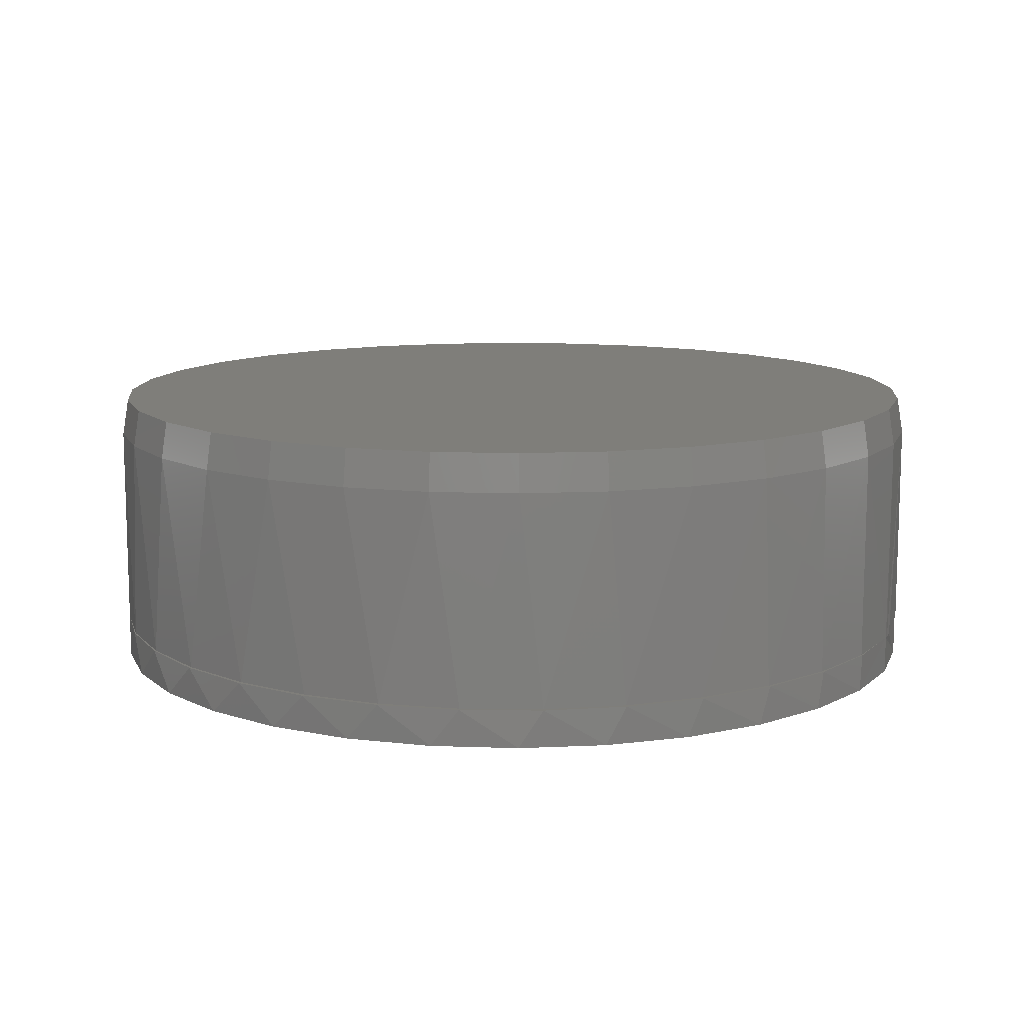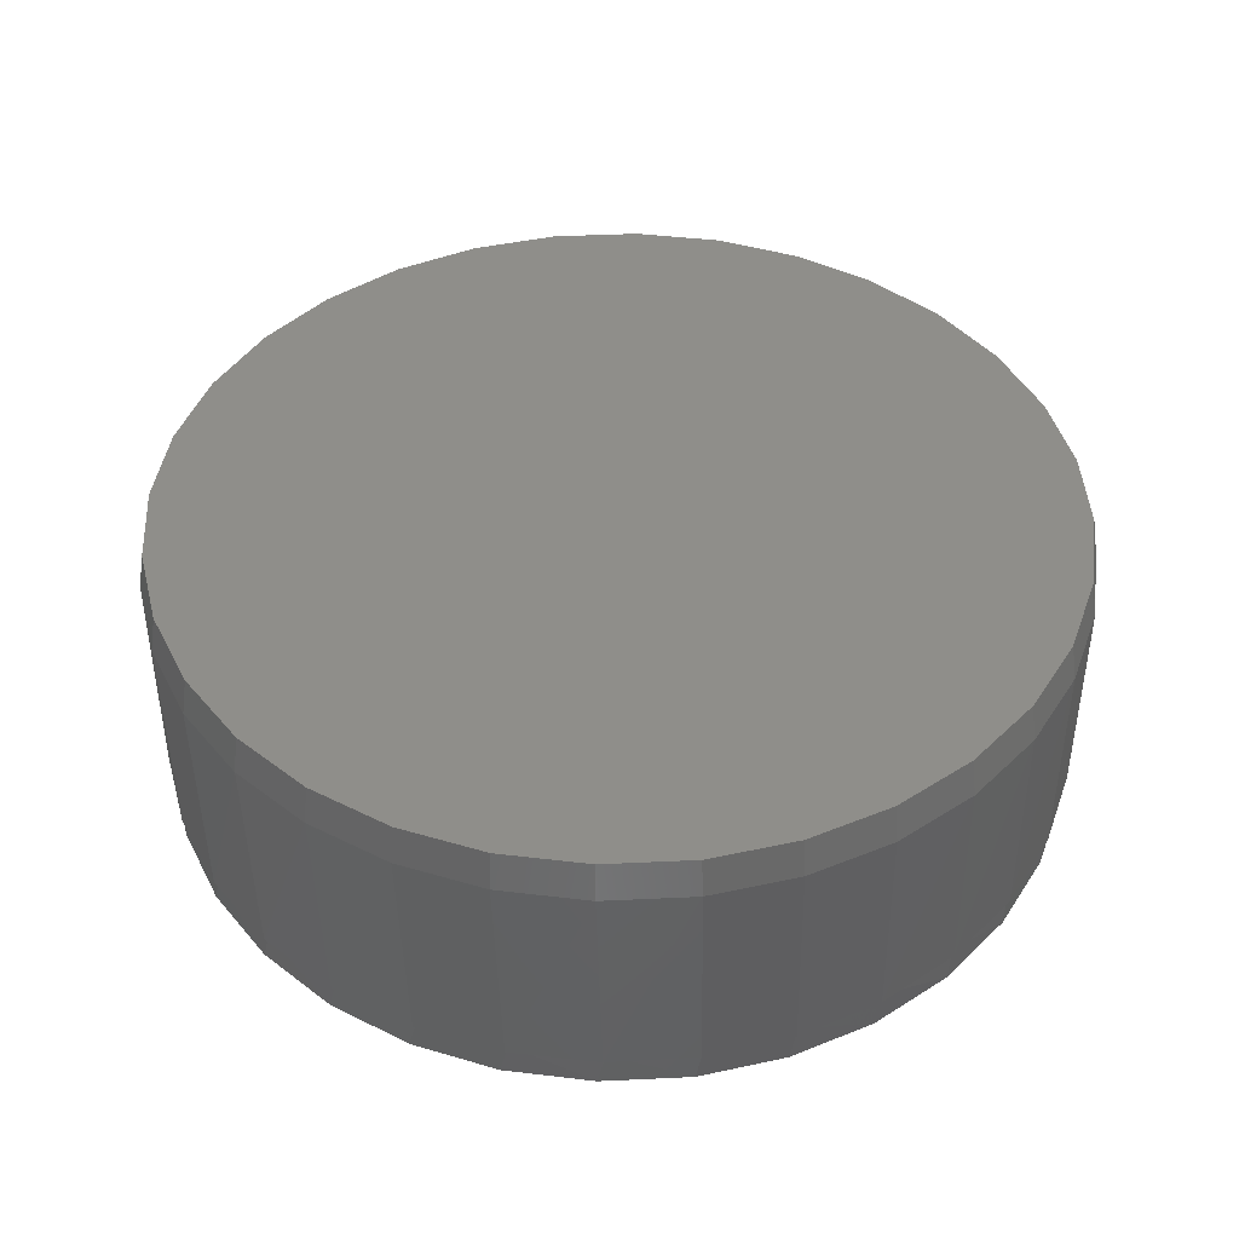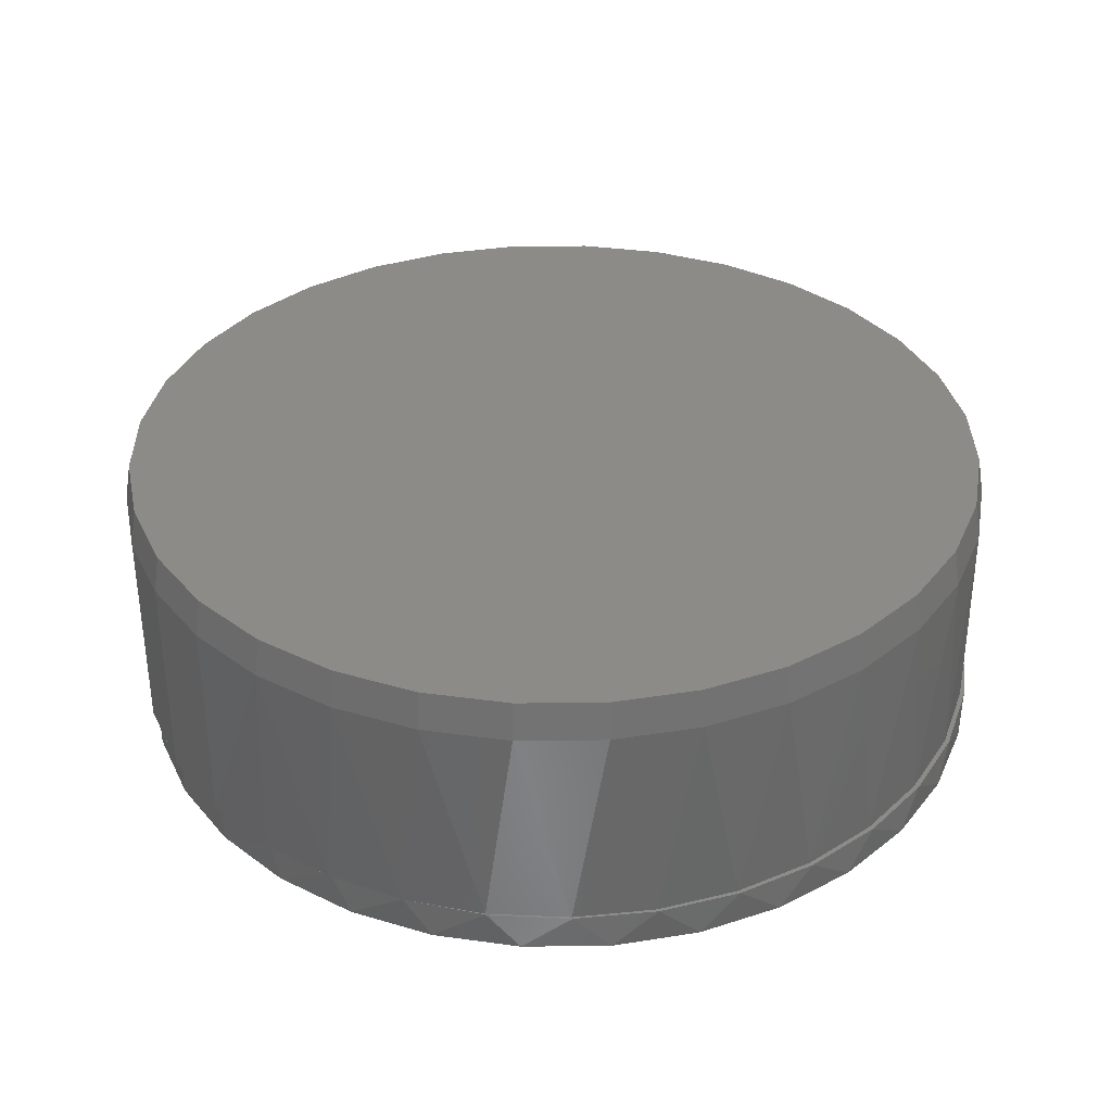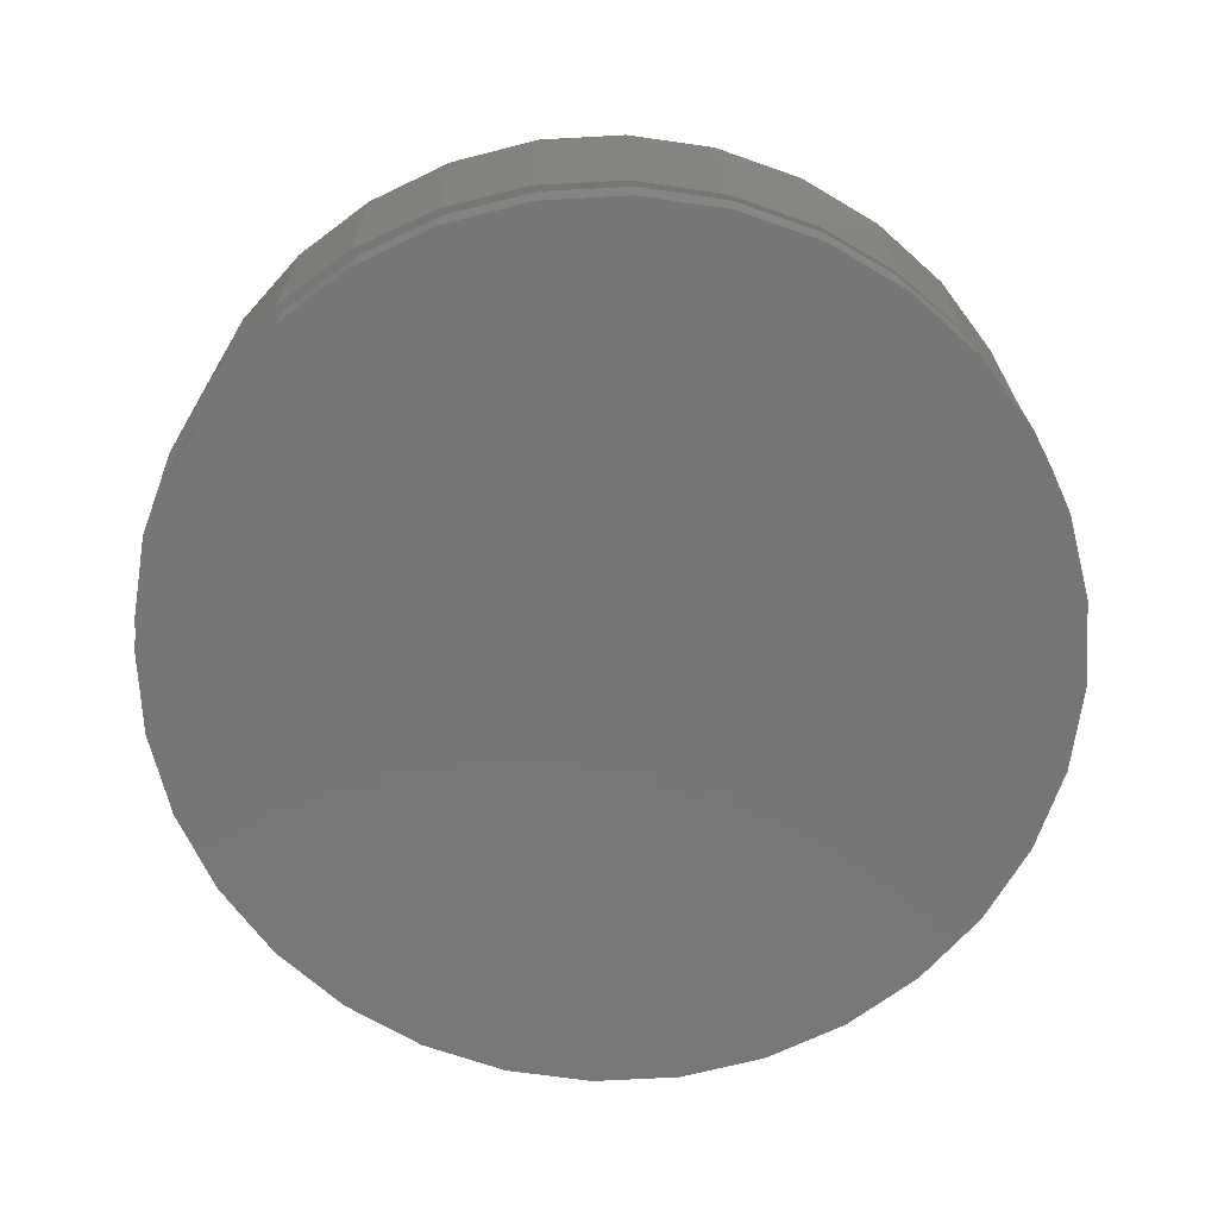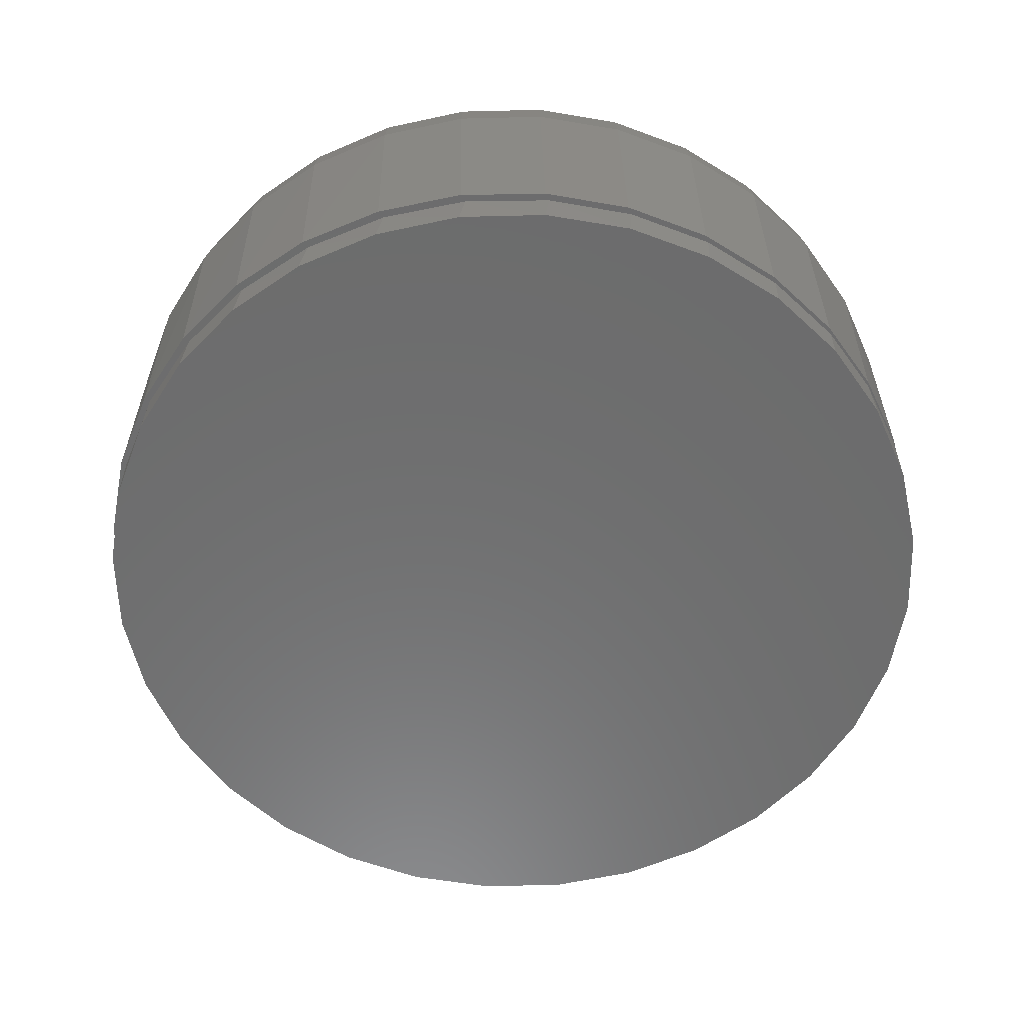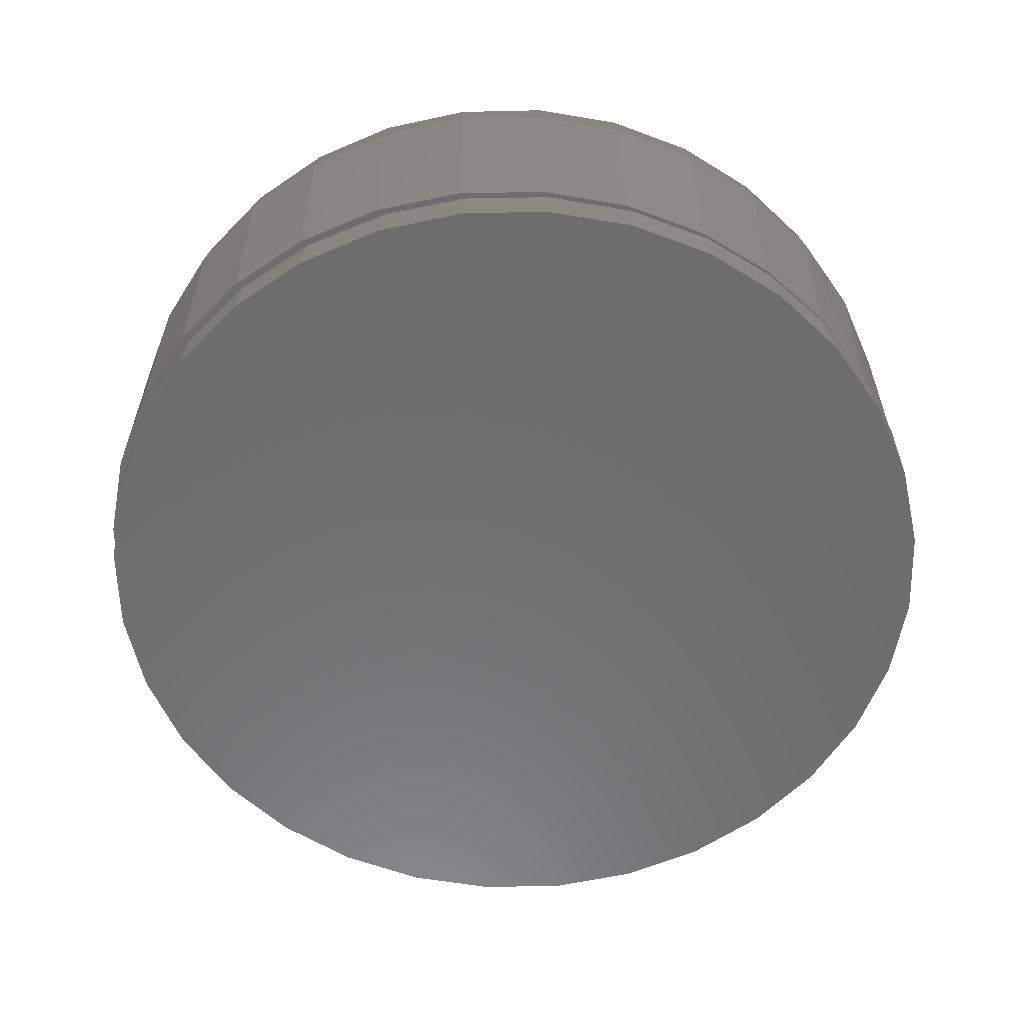
<metadata>
{"format":"stl","ext":"stl","renderer":"f3d","projection":"perspective","resolution":1024,"background":"white","views":[{"elev":11.4,"azim":-158.3,"up":"+Z"},{"elev":43.4,"azim":13.7,"up":"+Z"},{"elev":35.0,"azim":139.8,"up":"+Z"},{"elev":-69.1,"azim":65.0,"up":"+Z"},{"elev":-58.6,"azim":40.8,"up":"+Z"},{"elev":-59.1,"azim":63.2,"up":"+Z"}]}
</metadata>
<code>
# stl→obj: 162 verts, 320 faces
v -0.09953 0.5318 0.3594
v 0.112 0.5318 0.3594
v 0.00625 0.5422 0.3594
v 0.2137 0.5009 0.3594
v -0.2012 0.5009 0.3594
v 0.3075 0.4508 0.3594
v -0.295 0.4508 0.3594
v 0.3896 0.3834 0.3594
v -0.3771 0.3834 0.3594
v 0.4571 0.3012 0.3594
v -0.4446 0.3012 0.3594
v 0.5072 0.2075 0.3594
v -0.4947 0.2075 0.3594
v 0.538 0.1058 0.3594
v -0.5255 0.1058 0.3594
v 0.5484 6.948e-17 0.3594
v -0.5359 3.94e-08 0.3594
v 0.538 -0.1058 0.3594
v -0.5255 -0.1058 0.3594
v 0.5072 -0.2075 0.3594
v -0.4947 -0.2075 0.3594
v 0.4571 -0.3012 0.3594
v -0.4446 -0.3012 0.3594
v 0.3896 -0.3834 0.3594
v -0.3771 -0.3834 0.3594
v 0.3075 -0.4508 0.3594
v -0.295 -0.4508 0.3594
v 0.2137 -0.5009 0.3594
v -0.2012 -0.5009 0.3594
v 0.112 -0.5318 0.3594
v -0.09953 -0.5318 0.3594
v 0.00625 -0.5422 0.3594
v 0.5144 -0.2105 0.3125
v 0.4636 -0.3056 0.3125
v 0.4651 -0.3033 0.04688
v 0.3977 -0.3863 0.04688
v 0.3952 -0.3889 0.3125
v 0.3156 -0.4548 0.04688
v 0.3118 -0.4573 0.3125
v 0.2217 -0.506 0.04688
v 0.2167 -0.5081 0.3125
v 0.1198 -0.5382 0.04688
v 0.1135 -0.5394 0.3125
v 0.01351 -0.55 0.04688
v 0.00625 -0.55 0.3125
v -0.09303 -0.541 0.04688
v -0.101 -0.5394 0.3125
v -0.1958 -0.5115 0.04688
v -0.2042 -0.5081 0.3125
v -0.291 -0.4628 0.04688
v -0.2993 -0.4573 0.3125
v -0.3749 -0.3965 0.04688
v -0.3827 -0.3889 0.3125
v -0.4444 -0.3153 0.04688
v -0.4511 -0.3056 0.3125
v -0.4969 -0.2222 0.04688
v -0.5019 -0.2105 0.3125
v -0.5304 -0.1206 0.04688
v -0.5332 -0.1073 0.3125
v 0.5563 0 0.04688
v 0.5563 -1.347e-16 0.3125
v 0.5459 -0.1064 0.04688
v 0.5457 -0.1073 0.3125
v 0.5151 -0.2088 0.04688
v -0.5437 6.735e-17 0.3125
v -0.5437 6.735e-17 0.04688
v -0.5436 -0.01451 0.04688
v -0.5019 0.2105 0.3125
v -0.4511 0.3056 0.3125
v -0.4571 0.2963 0.04688
v -0.3947 0.3765 0.04688
v -0.3827 0.3889 0.3125
v -0.3185 0.4439 0.04688
v -0.2993 0.4573 0.3125
v -0.2312 0.4961 0.04688
v -0.2042 0.5081 0.3125
v -0.1358 0.5313 0.04688
v -0.101 0.5394 0.3125
v -0.0356 0.5484 0.04688
v 0.00625 0.55 0.3125
v 0.06607 0.5467 0.04688
v 0.1135 0.5394 0.3125
v 0.1657 0.5264 0.04688
v 0.2167 0.5081 0.3125
v 0.2599 0.488 0.04688
v 0.3118 0.4573 0.3125
v 0.3454 0.433 0.04688
v 0.3952 0.3889 0.3125
v 0.4193 0.3632 0.04688
v 0.4636 0.3056 0.3125
v 0.5215 0.1924 0.04688
v 0.5144 0.2105 0.3125
v 0.5457 0.1073 0.3125
v -0.544 0.007401 0.04688
v -0.5332 0.1073 0.3125
v -0.5329 0.1085 0.04688
v 0.4791 0.2809 0.04688
v -0.5037 0.2059 0.04688
v 0.5475 0.09776 0.04688
v 0.5193 0.1945 0.04688
v 0.5439 0.1024 0.04688
v 0.5522 0.007401 0.04688
v 0.5115 -0.1998 0.04688
v 0.542 -0.09819 0.04688
v 0.4621 -0.2937 0.04688
v 0.3955 -0.3763 0.04688
v 0.3143 -0.4445 0.04688
v 0.2214 -0.4958 0.04688
v 0.1204 -0.5282 0.04688
v 0.01507 -0.5406 0.04688
v -0.5291 -0.1196 0.04688
v -0.4946 -0.2199 0.04688
v -0.4415 -0.3118 0.04688
v -0.3717 -0.3916 0.04688
v -0.2878 -0.4565 0.04688
v -0.1929 -0.5041 0.04688
v -0.0907 -0.5324 0.04688
v -0.0365 0.554 0.04688
v -0.1375 0.5369 0.04688
v -0.2335 0.5013 0.04688
v -0.3212 0.4485 0.04688
v -0.3976 0.3803 0.04688
v -0.4599 0.2991 0.04688
v -0.5061 0.2077 0.04688
v -0.5344 0.1093 0.04688
v 0.06587 0.552 0.04688
v 0.1661 0.531 0.04688
v 0.2607 0.4918 0.04688
v 0.3463 0.4356 0.04688
v 0.4199 0.3645 0.04688
v 0.5417 -0.09953 0
v 0.5105 -0.2024 0
v 0.4598 -0.2971 0
v 0.3917 -0.3802 0
v 0.3086 -0.4483 0
v 0.2139 -0.499 0
v 0.111 -0.5302 0
v 0.004112 -0.5407 0
v -0.1028 -0.5302 0
v -0.2056 -0.499 0
v -0.3004 -0.4483 0
v -0.3835 -0.3802 0
v -0.4516 -0.2971 0
v -0.5023 -0.2024 0
v -0.5335 -0.09953 0
v -0.544 0.007401 0
v 0.5522 0.007401 0
v -0.5335 0.1143 0
v -0.5023 0.2172 0
v -0.4516 0.3119 0
v -0.3835 0.395 0
v -0.3004 0.4631 0
v -0.2056 0.5138 0
v -0.1028 0.545 0
v 0.004112 0.5555 0
v 0.111 0.545 0
v 0.2139 0.5138 0
v 0.3086 0.4631 0
v 0.3917 0.395 0
v 0.4598 0.3119 0
v 0.5417 0.1143 0
v 0.5105 0.2172 0
f 1 2 3
f 2 1 4
f 4 1 5
f 4 5 6
f 6 5 7
f 6 7 8
f 8 7 9
f 8 9 10
f 10 9 11
f 10 11 12
f 12 11 13
f 12 13 14
f 14 13 15
f 14 15 16
f 16 15 17
f 16 17 18
f 18 17 19
f 18 19 20
f 20 19 21
f 20 21 22
f 22 21 23
f 22 23 24
f 24 23 25
f 24 25 26
f 26 25 27
f 26 27 28
f 28 27 29
f 28 29 30
f 30 29 31
f 30 31 32
f 33 34 35
f 36 35 34
f 34 37 36
f 38 36 37
f 37 39 38
f 40 38 39
f 39 41 40
f 42 40 41
f 41 43 42
f 44 42 43
f 43 45 44
f 46 44 45
f 45 47 46
f 48 46 47
f 47 49 48
f 50 48 49
f 49 51 50
f 52 50 51
f 51 53 52
f 54 52 53
f 53 55 54
f 56 54 55
f 55 57 56
f 58 56 57
f 57 59 58
f 60 61 62
f 62 61 63
f 62 63 64
f 64 63 33
f 64 33 35
f 65 66 59
f 59 66 67
f 59 67 58
f 68 69 70
f 71 70 69
f 69 72 71
f 73 71 72
f 72 74 73
f 75 73 74
f 74 76 75
f 77 75 76
f 76 78 77
f 79 77 78
f 78 80 79
f 81 79 80
f 80 82 81
f 83 81 82
f 82 84 83
f 83 84 85
f 85 84 86
f 85 86 87
f 87 86 88
f 87 88 89
f 89 88 90
f 91 92 93
f 94 66 65
f 94 65 95
f 94 95 96
f 97 89 90
f 97 90 92
f 97 92 91
f 96 95 98
f 98 95 68
f 98 68 70
f 61 60 93
f 93 60 99
f 93 99 91
f 80 2 82
f 82 2 4
f 82 4 84
f 84 4 6
f 84 6 86
f 86 6 8
f 86 8 88
f 88 8 10
f 88 10 90
f 90 10 12
f 90 12 92
f 92 12 14
f 92 14 93
f 93 14 16
f 93 16 61
f 2 80 3
f 3 80 78
f 3 78 1
f 1 78 76
f 1 76 5
f 5 76 74
f 5 74 7
f 7 74 72
f 7 72 9
f 9 72 69
f 9 69 11
f 11 69 68
f 11 68 13
f 13 68 95
f 13 95 15
f 15 95 65
f 15 65 17
f 45 31 47
f 47 31 29
f 47 29 49
f 49 29 27
f 49 27 51
f 51 27 25
f 51 25 53
f 53 25 23
f 53 23 55
f 55 23 21
f 55 21 57
f 57 21 19
f 57 19 59
f 59 19 17
f 59 17 65
f 31 45 32
f 32 45 43
f 32 43 30
f 30 43 41
f 30 41 28
f 28 41 39
f 28 39 26
f 26 39 37
f 26 37 24
f 24 37 34
f 24 34 22
f 22 34 33
f 22 33 20
f 20 33 63
f 20 63 18
f 18 63 61
f 18 61 16
f 91 100 97
f 101 100 91
f 99 101 91
f 101 99 102
f 103 104 62
f 64 103 62
f 105 103 64
f 35 105 64
f 106 105 35
f 36 106 35
f 107 106 36
f 38 107 36
f 108 107 38
f 40 108 38
f 109 108 40
f 42 109 40
f 42 110 109
f 44 110 42
f 111 58 67
f 58 111 112
f 112 56 58
f 56 112 113
f 113 54 56
f 54 113 114
f 114 52 54
f 52 114 115
f 115 50 52
f 50 115 116
f 116 48 50
f 48 116 117
f 117 46 48
f 110 46 117
f 44 46 110
f 60 62 104
f 60 104 102
f 60 102 99
f 79 118 119
f 79 119 77
f 77 119 120
f 77 120 75
f 75 120 121
f 75 121 73
f 73 121 122
f 73 122 71
f 71 122 123
f 71 123 70
f 70 123 124
f 70 124 98
f 98 124 125
f 98 125 96
f 94 96 125
f 126 118 79
f 126 79 81
f 126 81 127
f 81 83 127
f 128 127 83
f 83 85 128
f 129 128 85
f 85 87 129
f 130 129 87
f 87 89 130
f 97 130 89
f 131 103 132
f 132 103 105
f 132 105 133
f 133 105 106
f 133 106 134
f 134 106 107
f 134 107 135
f 135 107 108
f 135 108 136
f 136 108 109
f 136 109 137
f 137 109 110
f 137 110 138
f 138 110 117
f 138 117 139
f 139 117 116
f 139 116 140
f 140 116 115
f 140 115 141
f 141 115 114
f 141 114 142
f 142 114 113
f 142 113 143
f 143 113 112
f 143 112 144
f 144 112 111
f 145 144 111
f 145 111 67
f 145 67 66
f 145 66 94
f 145 94 146
f 147 102 131
f 131 102 104
f 131 104 103
f 148 124 149
f 149 124 123
f 149 123 150
f 150 123 122
f 150 122 151
f 151 122 121
f 151 121 152
f 152 121 120
f 152 120 153
f 153 120 119
f 153 119 154
f 154 119 118
f 154 118 155
f 155 118 126
f 155 126 156
f 156 126 127
f 156 127 157
f 157 127 128
f 157 128 158
f 128 129 158
f 159 158 129
f 129 130 159
f 160 159 130
f 161 162 100
f 97 100 162
f 97 162 160
f 97 160 130
f 146 94 148
f 148 94 125
f 148 125 124
f 102 147 101
f 101 147 161
f 101 161 100
f 155 156 154
f 138 139 137
f 137 139 140
f 137 140 136
f 136 140 141
f 136 141 135
f 135 141 142
f 135 142 134
f 134 142 143
f 134 143 133
f 133 143 144
f 133 144 132
f 132 144 145
f 132 145 131
f 131 145 146
f 131 146 147
f 147 146 148
f 147 148 161
f 161 148 149
f 161 149 162
f 162 149 150
f 162 150 160
f 160 150 151
f 160 151 159
f 159 151 152
f 159 152 158
f 158 152 153
f 158 153 157
f 157 153 154
f 157 154 156

</code>
